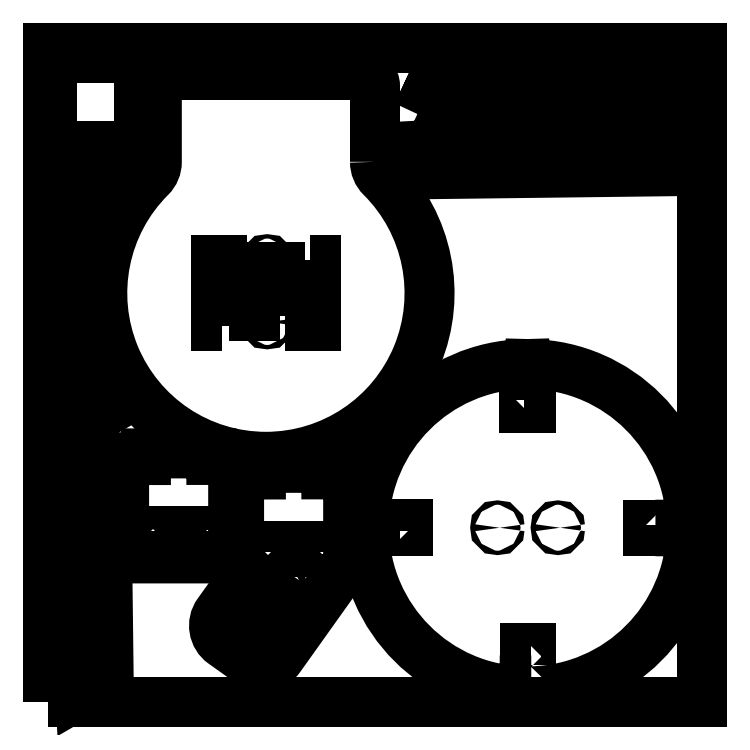
<metadata>
{"format":"dxf","ext":"dxf","renderer":"ezdxf+matplotlib","layout":"modelspace","background":"white","min_lineweight":24,"dpi":150}
</metadata>
<code>
0
SECTION
2
ENTITIES
0
LWPOLYLINE
8
0
90
4
70
1
43
0
10
70
20
100
10
370
20
100
10
370
20
400
10
70
20
400
0
LWPOLYLINE
8
0
90
4
70
1
43
0
10
176.6
20
277
10
164.6
20
277
10
164.6
20
299.4
10
176.6
20
299.4
0
CIRCLE
8
0
10
170.6
20
302
30
0
40
1
210
0
220
-0
230
1
0
CIRCLE
8
0
10
170.6
20
274.3
30
0
40
1
210
0
220
-0
230
1
0
LWPOLYLINE
8
0
90
4
70
1
43
0
10
190
20
302.6
10
193
20
302.6
10
193
20
272.6
10
190
20
272.6
0
LWPOLYLINE
8
0
90
4
70
1
43
0
10
150
20
272.6
10
147
20
272.6
10
147
20
302.6
10
150
20
302.6
0
LWPOLYLINE
8
0
90
8
70
1
43
0
10
220
20
347.7
10
220
20
382.5
42
0.4142
10
215
20
387.5
10
125
20
387.5
42
0.4142
10
120
20
382.5
10
120
20
347.7
42
-0.1994
10
117.1
20
340.6
42
2.42
10
222.9
20
340.6
42
-0.1994
0
LWPOLYLINE
8
0
90
4
70
1
43
0
10
163.4
20
168.8
10
163.4
20
171.8
10
178.4
20
171.8
10
178.4
20
168.8
0
LWPOLYLINE
8
0
90
4
70
1
43
0
10
188.3
20
168.8
10
188.3
20
171.8
10
203.3
20
171.8
10
203.3
20
168.8
0
CIRCLE
8
0
10
160.9
20
128.4
30
0
40
1
210
0
220
-0
230
1
0
CIRCLE
8
0
10
176.4
20
151.4
30
0
40
1
210
0
220
-0
230
1
0
LWPOLYLINE
8
0
90
4
70
1
43
0
10
167
20
127.4
10
157.2
20
134.3
10
170.2
20
152.6
10
180
20
145.6
0
LWPOLYLINE
8
0
90
12
70
1
43
0
10
167.7
20
207.5
10
167.7
20
204.4
10
157.7
20
204.4
10
157.7
20
154.4
10
148.1
20
140.9
42
0.4142
10
150.4
20
127
10
162.6
20
118.4
42
0.4142
10
176.5
20
120.7
10
207.7
20
164.5
10
207.7
20
204.5
10
197.7
20
204.5
10
197.7
20
207.5
0
LWPOLYLINE
8
0
90
4
70
1
43
0
10
150.6
20
178.5
10
150.6
20
175.5
10
135.6
20
175.5
10
135.6
20
178.5
0
LWPOLYLINE
8
0
90
4
70
1
43
0
10
125.7
20
178.5
10
125.7
20
175.5
10
110.7
20
175.5
10
110.7
20
178.5
0
LWPOLYLINE
8
0
90
9
70
1
43
0
10
105
20
165.9
10
151.3
20
165.9
10
155
20
171.1
10
155
20
211.1
10
145
20
211.1
10
145
20
214.1
10
115
20
214.1
10
115
20
211
10
105
20
211
0
LWPOLYLINE
8
0
90
10
70
1
43
0
10
96.56
20
223.6
10
95.06
20
226.2
10
88.13
20
222.2
10
89.63
20
219.6
10
83.57
20
216.1
10
82.07
20
218.7
10
77.74
20
216.2
10
79.24
20
213.6
10
84.94
20
103.8
10
97.93
20
111.3
0
LWPOLYLINE
8
0
90
10
70
1
43
0
10
78.44
20
226.4
10
79.94
20
223.8
10
86.87
20
227.8
10
85.37
20
230.4
10
91.43
20
233.9
10
92.93
20
231.3
10
97.26
20
233.8
10
95.76
20
236.4
10
90.06
20
346.2
10
77.07
20
338.7
0
LWPOLYLINE
8
0
90
12
70
1
43
0
10
72
20
398.1
10
72
20
351.9
10
87
20
351.9
10
87
20
355
10
97
20
355
10
97
20
351.9
10
112
20
351.9
10
112
20
398.1
10
97
20
398.1
10
97
20
395.1
10
87
20
395.1
10
87
20
398.1
0
LWPOLYLINE
8
0
90
10
70
1
43
0
10
239.4
20
369.6
10
242.2
20
368.4
10
354.2
20
376.8
10
360.6
20
390.4
10
250.6
20
386.5
10
247.9
20
387.7
10
245.8
20
383.2
10
248.5
20
381.9
10
245.5
20
375.6
10
242.8
20
376.9
0
LWPOLYLINE
8
0
90
10
70
1
43
0
10
358.6
20
343.4
10
361.2
20
344.9
10
357.2
20
351.9
10
354.6
20
350.4
10
351.1
20
356.4
10
353.7
20
357.9
10
351.2
20
362.3
10
348.6
20
360.8
10
238.8
20
355.1
10
246.3
20
342.1
0
LWPOLYLINE
8
0
90
16
70
1
43
0
10
291.6
20
110
10
291.6
20
105
42
0.4016
10
365
20
178.4
10
360
20
178.4
10
360
20
181.4
10
365
20
181.4
42
0.4035
10
291.4
20
255
10
291.4
20
250
10
288.4
20
250
10
288.4
20
255
42
0.4016
10
215
20
181.6
10
220
20
181.6
10
220
20
178.6
10
215
20
178.6
42
0.4035
10
288.6
20
105
10
288.6
20
110
0
LWPOLYLINE
8
0
90
4
70
1
43
0
10
291.6
20
117
10
288.6
20
117
10
288.6
20
125
10
291.6
20
125
0
LWPOLYLINE
8
0
90
4
70
1
43
0
10
353
20
181.4
10
353
20
178.4
10
345
20
178.4
10
345
20
181.4
0
LWPOLYLINE
8
0
90
4
70
1
43
0
10
288.4
20
243
10
291.4
20
243
10
291.4
20
235
10
288.4
20
235
0
LWPOLYLINE
8
0
90
4
70
1
43
0
10
227
20
178.6
10
227
20
181.6
10
235
20
181.6
10
235
20
178.6
0
CIRCLE
8
0
10
303.8
20
180
30
0
40
1
210
0
220
0
230
1
0
CIRCLE
8
0
10
276.1
20
180
30
0
40
1
210
0
220
0
230
1
0
ENDSEC
0
EOF

</code>
